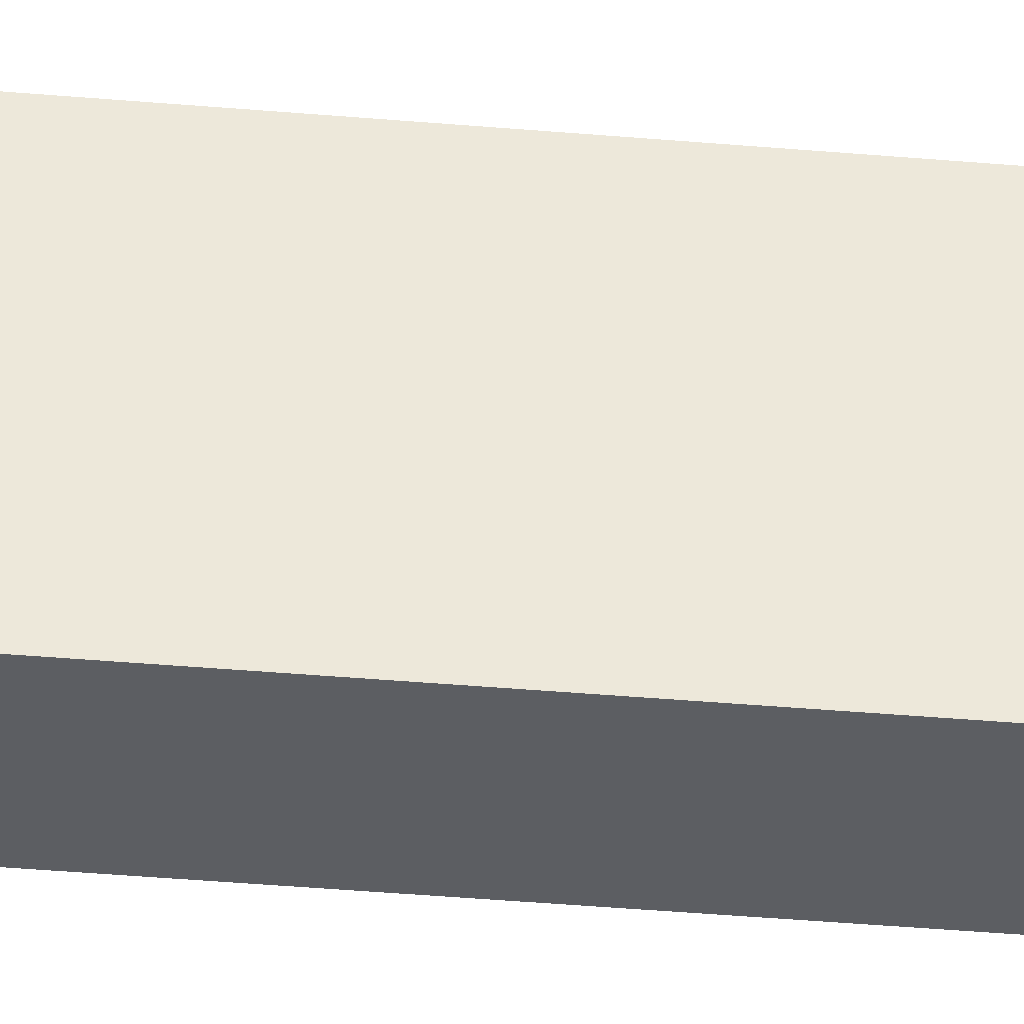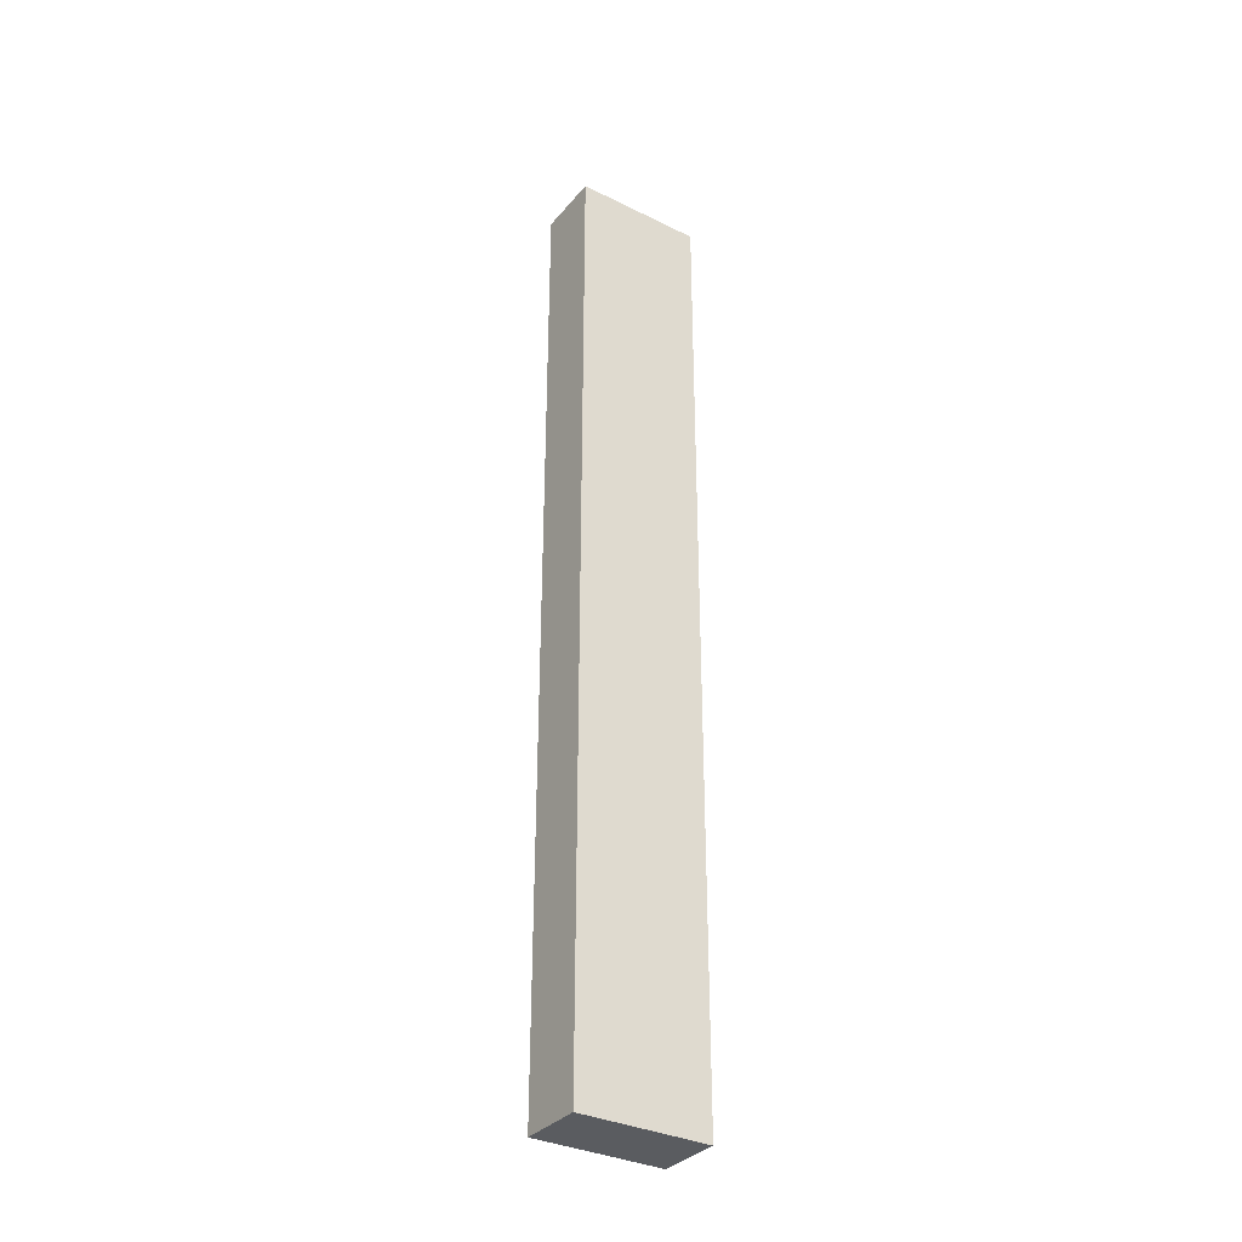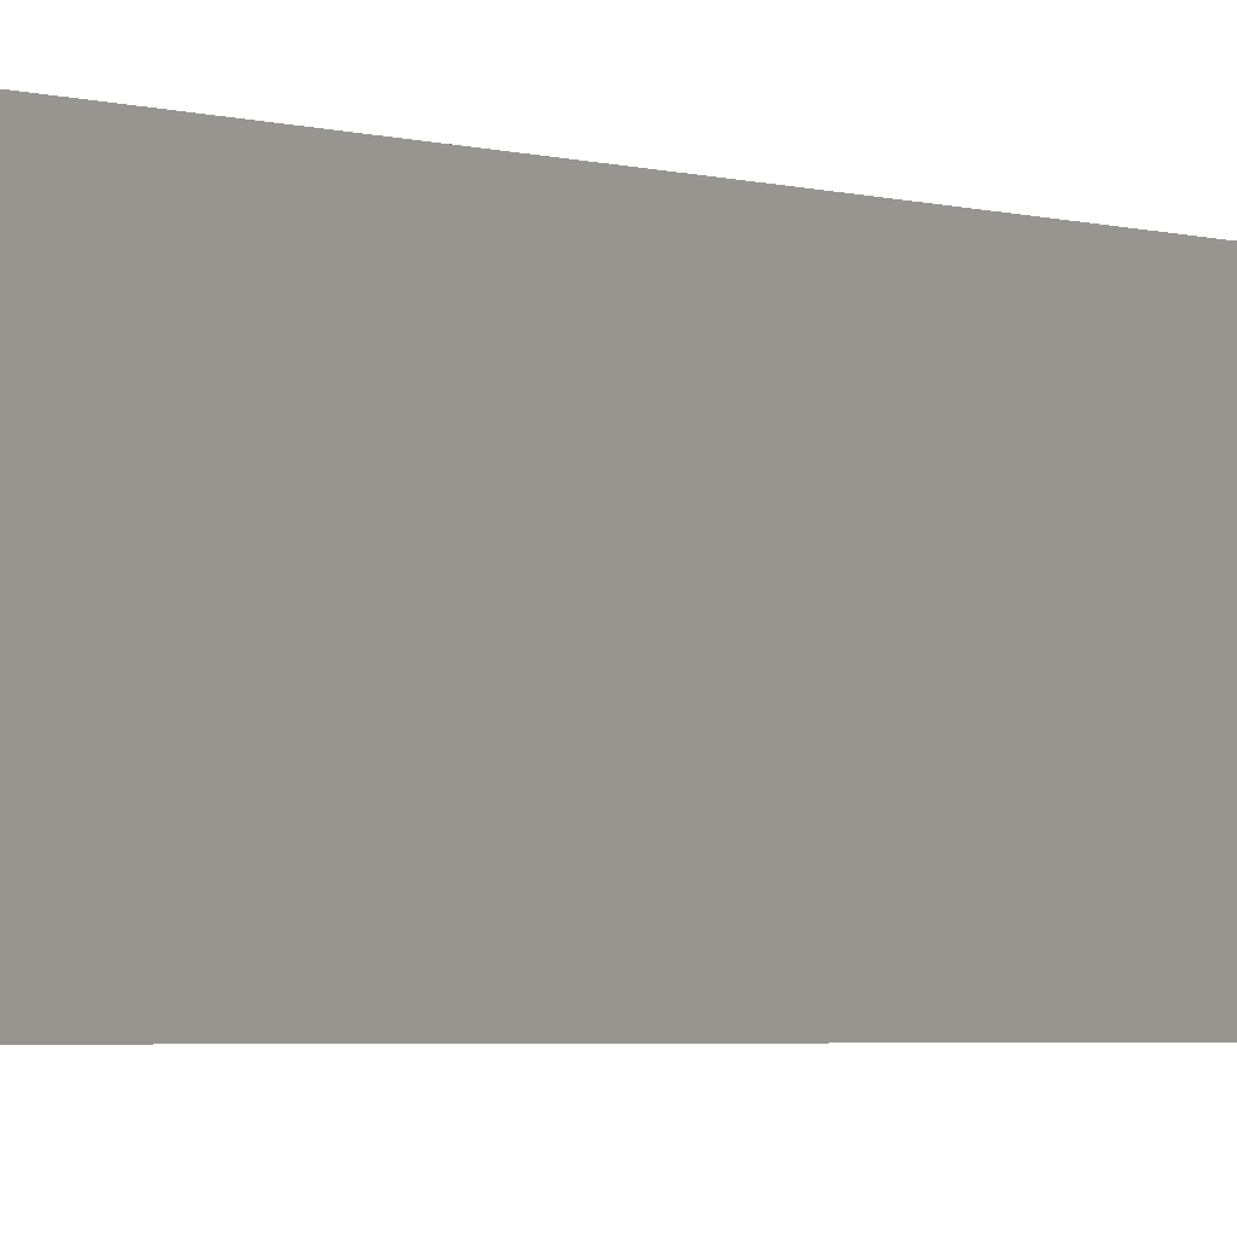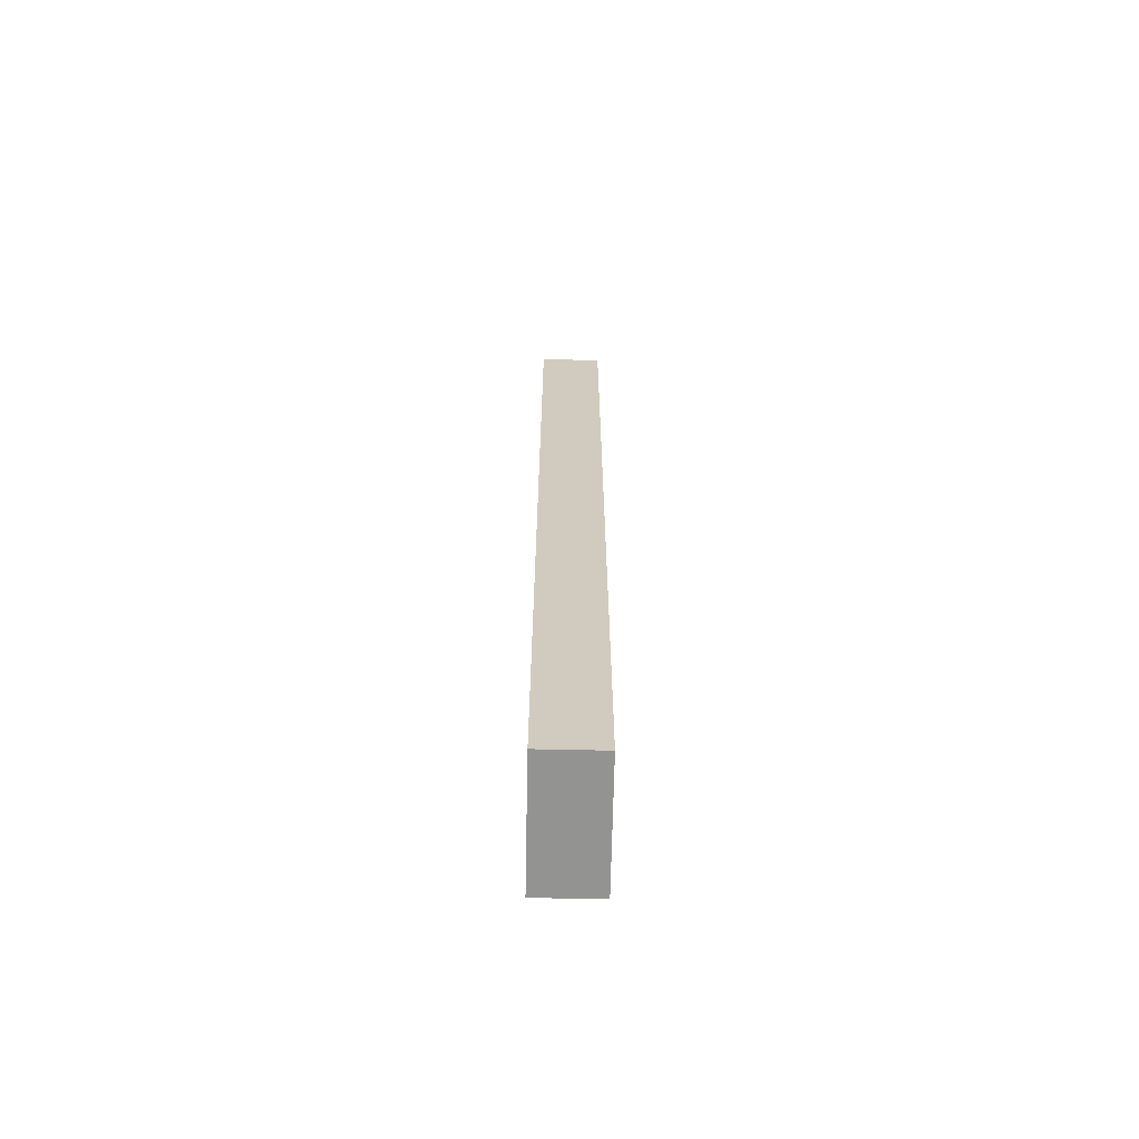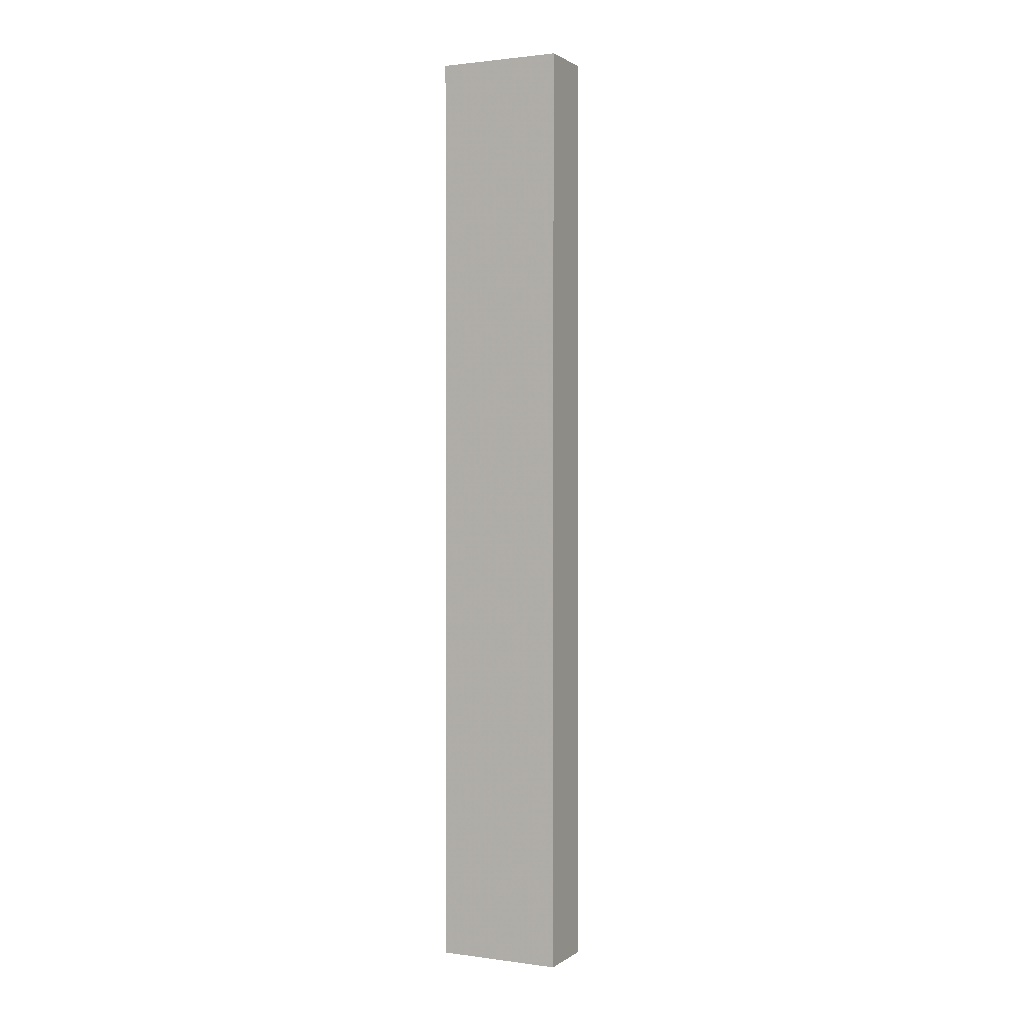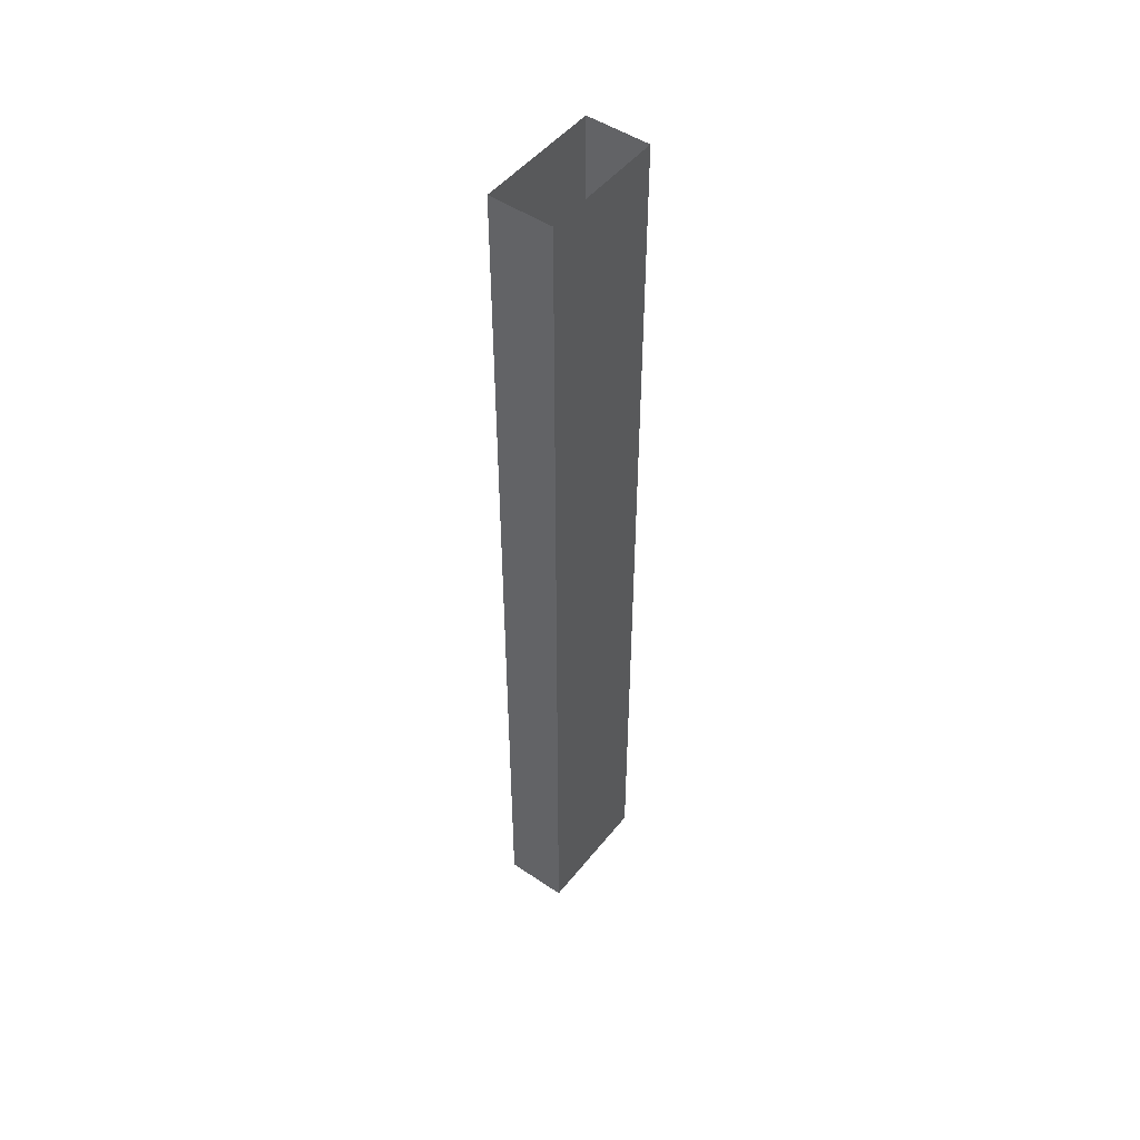
<metadata>
{"format":"obj","ext":"obj","renderer":"f3d","projection":"perspective","resolution":1024,"background":"white","views":[{"elev":-37.6,"azim":-96.5,"up":"+Z"},{"elev":-33.9,"azim":-123.8,"up":"+Y"},{"elev":-1.9,"azim":-150.5,"up":"+Z"},{"elev":-66.6,"azim":178.8,"up":"+Y"},{"elev":1.4,"azim":116.1,"up":"+Y"},{"elev":49.1,"azim":-143.1,"up":"+Y"}]}
</metadata>
<code>
o walldecor/1871/straight
v -48 0 16
v -48 -240 16
v -48 -240 -16
v -48 0 -16
v -64 -240 -16
v -64 0 -16
v -64 -240 16
v -64 0 16
v -48 0 112
v -48 -240 112
v 64 0 -16
v 64 -240 -16
v 64 0 16
v 64 -240 16
f 1 2 3
f 1 3 4
f 4 3 5
f 4 5 6
f 6 5 7
f 6 7 8
f 8 7 2
f 8 2 1
f 2 7 5
f 2 5 3

</code>
